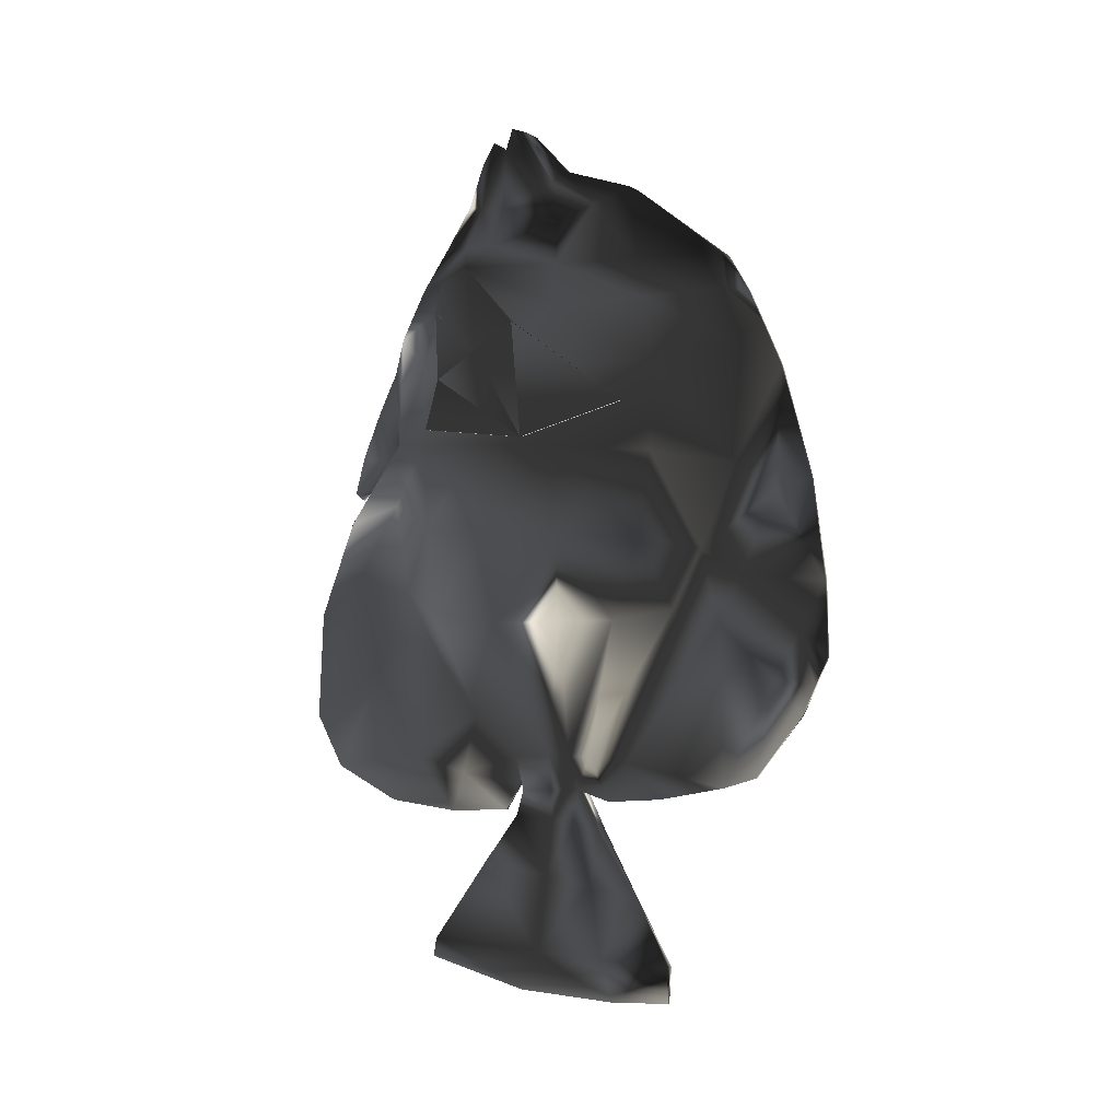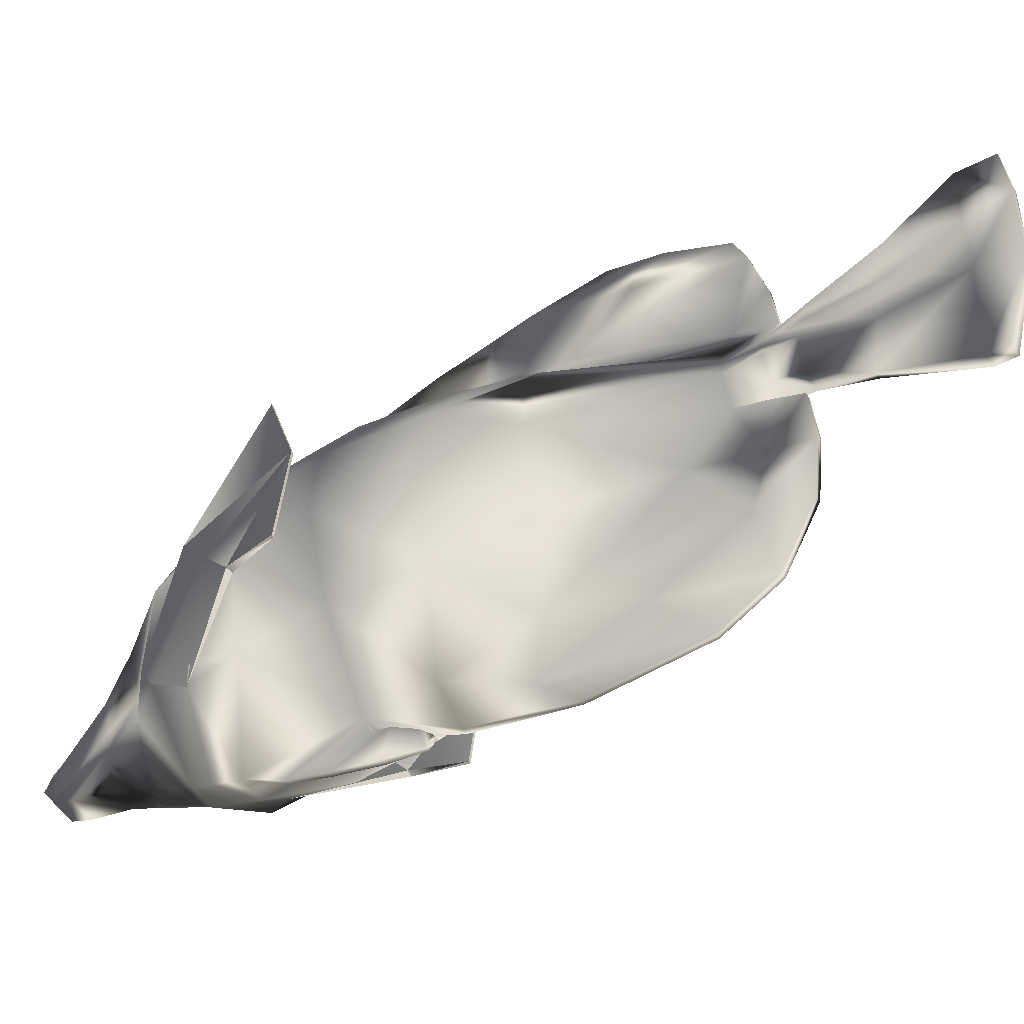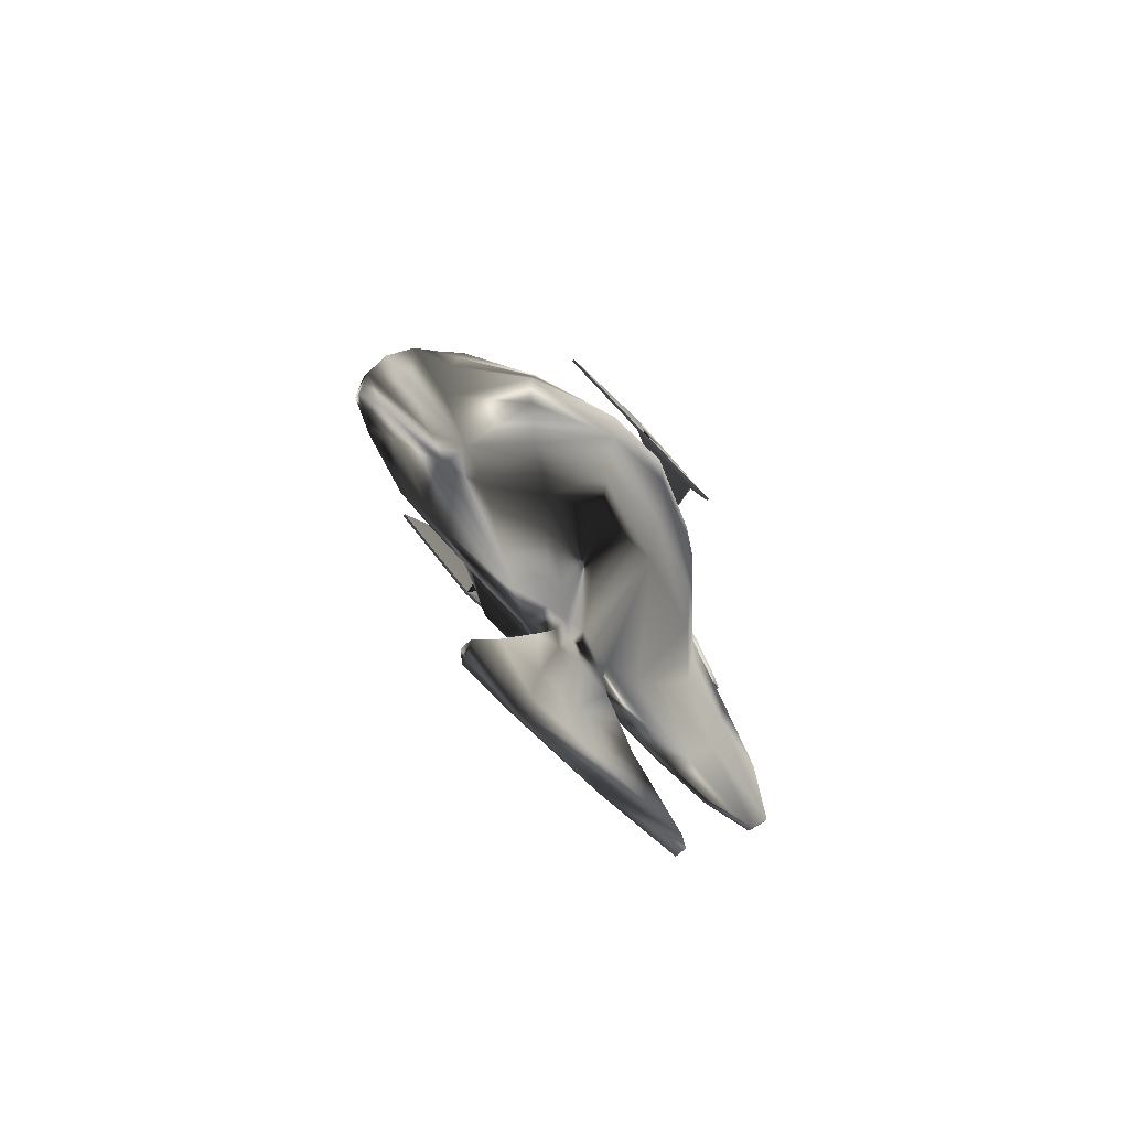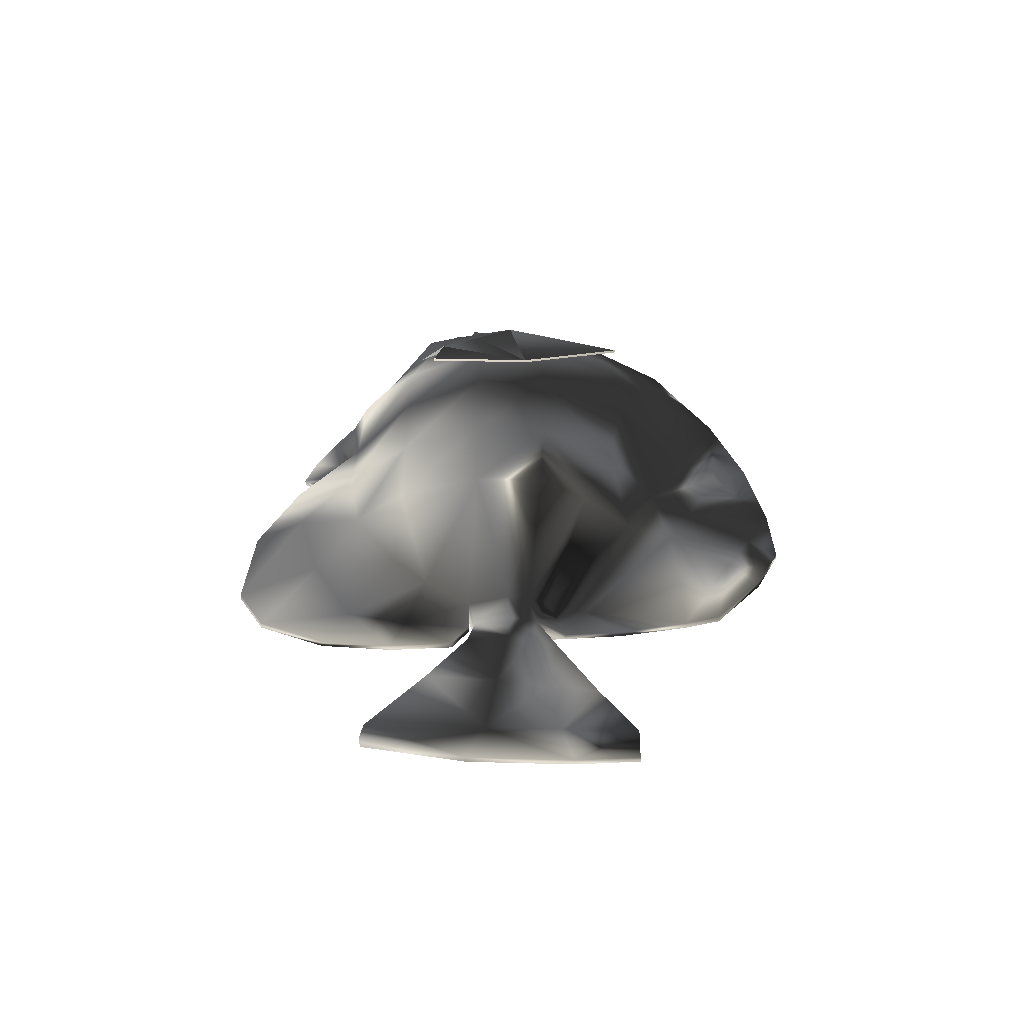
<metadata>
{"format":"obj","ext":"obj","renderer":"f3d","projection":"perspective","resolution":1024,"background":"white","views":[{"elev":-1.4,"azim":114.1,"up":"+Z"},{"elev":-56.2,"azim":123.8,"up":"+Y"},{"elev":-68.9,"azim":-136.6,"up":"+Z"},{"elev":-59.1,"azim":90.8,"up":"+Z"}]}
</metadata>
<code>
o TropicalFish01
v 0.5243 -0.3581 0.8039
v 0.3002 -0.503 1.156
v 0.3396 -0.4063 1.242
v 0.5118 -0.1804 0.9284
v 0.5554 -0.3581 0.8079
v 0.5429 -0.1804 0.9324
v 0.3487 -0.4493 1.28
v 0.3424 -0.3223 1.349
v 0.5305 -0.002688 1.057
v 0.4994 -0.002689 1.053
v 0.5711 0.5508 0.6758
v 0.5831 0.5508 0.6757
v 0.6037 0.07607 0.5305
v 0.5917 0.07607 0.5306
v 0.585 -0.3987 0.5781
v 0.5969 -0.3987 0.5781
v -0.3448 -0.4063 1.242
v -0.304 -0.5027 1.156
v -0.5243 -0.3581 0.8039
v -0.5118 -0.1804 0.9284
v -0.3538 -0.4493 1.28
v -0.5429 -0.1804 0.9324
v -0.5554 -0.3581 0.8079
v -0.5305 -0.002689 1.057
v -0.3449 -0.3223 1.349
v -0.4994 -0.002689 1.053
v -0.6037 0.07607 0.5305
v -0.5831 0.5508 0.6757
v -0.5711 0.5508 0.6758
v -0.5917 0.07607 0.5306
v -0.5969 -0.3987 0.5781
v -0.585 -0.3987 0.5781
v 0.049 -0.4115 -0.7298
v 0.2515 -0.546 -0.24
v 0.049 -0.7819 -0.148
v 0.049 -0.5742 -0.5213
v 0.2963 -0.546 0.1545
v 0.049 -0.8449 0.2655
v 0.3411 -0.5366 0.8993
v 0.049 -0.8098 1.071
v 0.049 -0.8282 0.5667
v 0.3411 -0.546 0.5293
v 0.2164 -0.3846 1.456
v 0.049 -0.5587 1.509
v 0.049 -0.6957 1.301
v 0.049 -0.2028 -0.9242
v 0.3659 -0.1667 -0.297
v 0.4308 -0.1667 0.1198
v 0.4956 -0.1576 0.8531
v 0.4956 -0.1667 0.5168
v 0.2164 -0.2504 1.464
v 0.0864 -0.01666 -0.9159
v 0.3574 0.1502 -0.2845
v 0.4207 0.1628 0.09006
v 0.484 0.1561 0.8529
v 0.484 0.1753 0.4947
v 0.3607 0.1405 1.333
v 0.2164 0.08103 1.552
v 0.24 0.366 -0.2797
v 0.0677 0.07576 -0.9152
v 0.2766 0.5031 0.082
v 0.3131 0.5772 0.4771
v 0.3131 0.5819 0.8827
v 0.2419 0.488 1.353
v 0.1327 0.228 1.637
v -0.05928 -0.7819 -0.148
v -0.2615 -0.5456 -0.24
v -0.05928 -0.4115 -0.7298
v -0.05928 -0.5742 -0.5213
v -0.05928 -0.8449 0.2655
v -0.3063 -0.5456 0.1545
v -0.3511 -0.5362 0.8993
v -0.3511 -0.5456 0.5293
v -0.05928 -0.8282 0.5667
v -0.05928 -0.8098 1.071
v -0.2267 -0.3846 1.456
v -0.05928 -0.6957 1.301
v -0.05928 -0.5587 1.509
v -0.3763 -0.1667 -0.297
v -0.05928 -0.2028 -0.9242
v -0.4411 -0.1667 0.1198
v -0.5058 -0.1576 0.853
v -0.5059 -0.1667 0.5167
v -0.2267 -0.2504 1.464
v -0.3677 0.1501 -0.2845
v -0.09668 -0.01666 -0.9159
v -0.431 0.1627 0.09005
v -0.4943 0.156 0.8529
v -0.4943 0.1752 0.4947
v -0.2267 0.08103 1.552
v -0.3709 0.1404 1.333
v -0.2503 0.366 -0.2797
v -0.07798 0.07576 -0.9152
v -0.2869 0.5031 0.082
v -0.3234 0.5819 0.8827
v -0.3234 0.5772 0.4771
v -0.143 0.228 1.637
v -0.2522 0.488 1.353
v 0.006677 -1.176 -0.9988
v -0.01696 -1.176 -0.9988
v -0.01696 -0.8781 -1.155
v 0.006677 -0.8781 -1.155
v -0.01696 -1.301 -0.7543
v 0.006677 -1.301 -0.7543
v -0.01696 -1.093 0.335
v -0.01696 -1.055 0.3035
v 0.006677 -1.055 0.3035
v 0.006677 -1.093 0.335
v 0.049 -0.322 1.986
v -0.05928 -0.322 1.986
v -0.05928 -0.3784 1.887
v 0.049 -0.3784 1.887
v 0.049 -0.2612 1.94
v -0.05928 -0.2612 1.94
v 0.049 -0.225 2.046
v -0.05928 -0.225 2.046
v -0.05928 -0.1862 2.033
v 0.049 -0.1862 2.033
v -0.05928 0.03859 1.823
v -0.05928 -0.1474 2.02
v 0.049 -0.1474 2.02
v 0.049 0.03859 1.823
v -0.01696 1.001 1.071
v -0.01696 0.9418 1.204
v 0.006677 0.9418 1.204
v 0.006677 1.001 1.071
v -0.01696 1.245 -0.5725
v -0.01696 1.301 -0.4449
v 0.006677 1.301 -0.4449
v 0.006677 1.245 -0.5725
v 0.006677 0.9677 -0.9912
v -0.01696 0.9677 -0.9912
v -0.01696 1.188 -0.7001
v 0.006677 1.188 -0.7001
v -0.0163 0.2624 -2.046
v -0.0163 0.5414 -2.032
v 0.00602 0.5414 -2.032
v 0.00602 0.2624 -2.046
v 0.02163 -0.6529 -1.891
v -0.03191 -0.6529 -1.891
v -0.0163 -0.1942 -2.02
v 0.00602 -0.1942 -2.02
v 0.006677 -0.5564 -1.194
v -0.01696 -0.5564 -1.194
v -0.01696 -0.2778 -1.179
v 0.006677 -0.2778 -1.179
v 0.049 -0.4468 1.691
v 0.1422 -0.3418 1.649
v 0.1422 -0.2208 1.658
v 0.1422 -0.03364 1.718
v 0.09559 0.00598 1.759
v -0.1525 -0.3418 1.649
v -0.05928 -0.4468 1.691
v -0.1525 -0.2208 1.658
v -0.1525 -0.03364 1.718
v -0.1059 0.00598 1.759
v -0.05928 0.375 1.722
v 0.049 0.375 1.722
v -0.05928 0.8234 1.383
v 0.049 0.8234 1.383
v 0.049 -0.7408 1.21
v 0.4094 0.1466 1.143
v 0.049 0.8477 1.224
v 0.27 0.5251 1.167
v 0.049 0.8849 0.98
v -0.05928 -0.7408 1.21
v -0.4197 0.1466 1.143
v -0.2803 0.5251 1.167
v -0.01696 1.294 -0.1039
v -0.01696 1.23 0.3591
v 0.006677 1.23 0.3591
v 0.006677 1.294 -0.1039
v 0.049 -0.1673 -1.079
v 0.07386 -0.01424 -1.07
v -0.05928 -0.1673 -1.079
v -0.08414 -0.01424 -1.07
v -0.07171 0.04979 -1.07
v 0.006677 0.8119 -1.041
v 0.006677 0.5046 -1.104
v -0.01696 0.5046 -1.104
v -0.01696 0.8119 -1.041
v 0.06143 0.04979 -1.07
v 0.049 0.1138 -1.069
v 0.049 0.1682 -0.9146
v 0.04 -0.2035 -1.197
v 0.06279 -0.01119 -1.204
v -0.05028 -0.2035 -1.197
v -0.07307 -0.01119 -1.204
v -0.06168 0.09787 -1.229
v 0.04 0.2069 -1.254
v -0.05028 0.2069 -1.254
v -0.05928 0.1138 -1.069
v 0.0514 0.09787 -1.229
v 0.007193 -0.3853 -1.432
v 0.007193 -0.06875 -1.476
v -0.01747 -0.3853 -1.432
v -0.01747 -0.06875 -1.476
v -0.01747 0.1575 -1.518
v 0.007193 0.3837 -1.561
v -0.01747 0.3837 -1.561
v 0.007193 0.1575 -1.518
v 0.02163 -0.6384 -1.805
v 0.02163 -0.1148 -1.836
v -0.03191 -0.6384 -1.805
v -0.03191 -0.1148 -1.836
v -0.03191 0.215 -1.852
v 0.02163 0.5448 -1.867
v -0.03191 0.5448 -1.867
v 0.02163 0.215 -1.852
v 0.049 0.5849 -0.2325
v 0.049 0.7206 0.04418
v 0.049 0.8876 0.434
v -0.05928 0.5849 -0.2325
v -0.05928 0.1682 -0.9146
v -0.05928 0.8876 0.434
v -0.05928 0.7206 0.04418
v -0.05928 0.8849 0.98
v -0.05928 0.8477 1.224
v 0.006677 0.3376 -0.9412
v 0.006677 0.7893 -0.2916
v 0.006677 0.2479 -1.123
v -0.01696 0.2479 -1.123
v -0.01696 0.3376 -0.9412
v -0.01696 0.7893 -0.2916
v -0.01696 0.8979 -0.0733
v -0.01696 1.091 0.8669
v -0.01696 1.066 0.3044
v 0.006677 1.066 0.3044
v 0.006677 1.091 0.8669
v 0.006677 0.8979 -0.0733
v 0.006677 1.176 -0.3255
v 0.006677 1.058 -0.5471
v -0.01696 1.058 -0.5471
v -0.01696 1.176 -0.3255
v -0.01696 -1.276 -0.2604
v 0.006677 -1.276 -0.2604
v 0.006677 -0.7683 -0.9313
v 0.006677 -0.5001 -1.01
v 0.006677 -0.9564 -0.5269
v 0.006677 -1.067 -0.08488
v 0.006677 -1.111 0.1874
v -0.01696 -1.111 0.1874
v -0.01696 -1.067 -0.08488
v -0.01696 -0.9564 -0.5269
v -0.01696 -0.7683 -0.9313
v -0.01696 -0.5001 -1.01
v -0.01696 -0.2025 -1.055
v 0.006677 -0.2025 -1.055
v -0.01696 -0.8558 0.564
v -0.01696 -0.8718 0.915
v 0.006677 -0.8558 0.564
v 0.006677 -0.8718 0.915
v -0.01696 -0.893 0.4792
v -0.01696 -0.9591 0.7282
v 0.006677 -0.893 0.4792
v 0.006677 -0.9591 0.7282
v -0.01696 -0.982 0.367
v -0.01696 -1.047 0.5086
v 0.006677 -0.982 0.367
v 0.006677 -1.047 0.5086
f 14 10 11
f 15 5 1
f 5 13 6
f 11 9 12
f 14 1 4
f 13 9 6
f 30 26 20
f 23 32 19
f 27 23 22
f 29 24 26
f 19 30 20
f 27 24 28
f 14 4 10
f 15 16 5
f 5 16 13
f 11 10 9
f 14 15 1
f 13 12 9
f 30 29 26
f 23 31 32
f 27 31 23
f 29 28 24
f 19 32 30
f 27 22 24
f 2 4 1
f 6 2 5
f 5 2 1
f 8 9 10
f 12 14 11
f 3 10 4
f 6 8 7
f 14 16 15
f 18 20 17
f 22 18 21
f 18 23 19
f 24 25 26
f 28 30 27
f 17 26 25
f 22 25 24
f 31 30 32
f 34 36 33
f 37 35 34
f 39 41 42
f 43 45 7
f 47 33 46
f 48 34 47
f 49 42 50
f 8 43 7
f 52 47 46
f 54 47 53
f 55 50 56
f 57 51 8
f 53 60 59
f 59 54 53
f 63 56 62
f 65 57 64
f 67 69 66
f 71 66 70
f 72 74 75
f 76 77 78
f 79 68 67
f 81 67 71
f 82 73 72
f 76 25 21
f 79 86 80
f 87 79 81
f 88 83 82
f 84 91 25
f 93 85 92
f 87 92 85
f 95 89 88
f 97 91 90
f 100 102 99
f 100 104 103
f 106 108 105
f 77 44 78
f 110 112 109
f 114 109 113
f 116 113 115
f 116 118 117
f 120 122 119
f 124 126 123
f 128 130 127
f 132 134 131
f 136 138 135
f 140 142 139
f 144 146 143
f 101 143 102
f 112 148 109
f 148 113 109
f 113 150 115
f 151 121 118
f 152 111 110
f 114 152 110
f 155 114 116
f 117 155 116
f 153 112 111
f 119 158 157
f 148 44 43
f 148 51 149
f 149 58 150
f 65 122 151
f 152 78 153
f 152 84 76
f 154 90 84
f 156 90 155
f 78 147 153
f 157 160 159
f 40 2 161
f 3 39 49
f 162 49 55
f 164 165 163
f 18 75 166
f 17 72 18
f 167 82 17
f 95 167 168
f 75 161 166
f 170 172 169
f 173 52 46
f 175 46 80
f 86 175 80
f 177 86 93
f 179 181 178
f 183 60 182
f 173 186 174
f 187 173 175
f 188 175 176
f 188 177 189
f 190 192 183
f 193 183 182
f 185 195 186
f 187 194 185
f 197 187 188
f 197 189 198
f 199 191 190
f 201 190 193
f 194 203 195
f 204 194 196
f 205 196 197
f 205 198 206
f 199 208 200
f 209 199 201
f 202 142 203
f 140 202 204
f 141 204 205
f 135 205 206
f 207 136 208
f 138 207 209
f 59 184 210
f 61 210 211
f 63 212 165
f 158 64 160
f 214 92 213
f 216 96 215
f 215 95 217
f 98 157 159
f 117 121 120
f 135 142 141
f 150 118 115
f 156 120 119
f 58 151 150
f 97 119 157
f 164 57 162
f 218 98 159
f 192 93 214
f 182 52 174
f 189 192 191
f 186 182 174
f 198 191 200
f 195 193 186
f 206 200 208
f 203 201 195
f 135 208 136
f 203 138 209
f 219 210 184
f 221 184 183
f 222 183 192
f 214 222 192
f 213 223 214
f 224 216 225
f 226 215 217
f 123 217 218
f 125 159 160
f 125 163 126
f 212 229 165
f 228 211 230
f 171 226 229
f 228 171 229
f 172 230 231
f 178 220 219
f 179 219 221
f 222 179 221
f 223 180 222
f 224 181 223
f 234 224 225
f 170 227 226
f 129 169 172
f 129 231 130
f 131 232 178
f 181 131 178
f 233 132 181
f 127 233 234
f 38 42 41
f 37 50 42
f 56 48 54
f 56 61 62
f 73 70 74
f 83 71 73
f 89 81 83
f 89 94 87
f 103 236 235
f 127 134 133
f 62 211 212
f 94 213 92
f 227 216 215
f 220 211 210
f 231 220 232
f 169 225 227
f 130 232 134
f 128 234 169
f 237 33 36
f 239 36 35
f 240 35 38
f 241 38 41
f 242 41 74
f 70 242 74
f 66 243 70
f 69 244 66
f 68 245 69
f 80 246 68
f 248 80 46
f 238 46 33
f 237 143 238
f 99 237 239
f 104 239 240
f 236 240 241
f 235 241 242
f 243 235 242
f 244 103 243
f 245 100 244
f 144 245 246
f 145 246 247
f 146 247 248
f 238 146 248
f 74 250 75
f 251 74 41
f 252 41 40
f 250 40 75
f 249 254 250
f 255 249 251
f 256 251 252
f 254 252 250
f 253 258 254
f 259 253 255
f 260 255 256
f 258 256 254
f 257 105 258
f 107 257 259
f 108 259 260
f 105 260 258
f 123 229 226
f 45 2 7
f 8 162 57
f 64 163 160
f 77 18 166
f 167 25 91
f 168 91 98
f 166 45 77
f 63 162 55
f 168 217 95
f 124 218 159
f 126 165 229
f 2 3 4
f 6 7 2
f 12 13 14
f 3 8 10
f 6 9 8
f 14 13 16
f 18 19 20
f 22 23 18
f 28 29 30
f 17 20 26
f 22 21 25
f 31 27 30
f 34 35 36
f 37 38 35
f 39 40 41
f 43 44 45
f 47 34 33
f 48 37 34
f 49 39 42
f 8 51 43
f 52 53 47
f 54 48 47
f 55 49 50
f 57 58 51
f 53 52 60
f 59 61 54
f 63 55 56
f 65 58 57
f 67 68 69
f 71 67 66
f 72 73 74
f 76 21 77
f 79 80 68
f 81 79 67
f 82 83 73
f 76 84 25
f 79 85 86
f 87 85 79
f 88 89 83
f 84 90 91
f 93 86 85
f 87 94 92
f 95 96 89
f 97 98 91
f 100 101 102
f 100 99 104
f 106 107 108
f 77 45 44
f 110 111 112
f 114 110 109
f 116 114 113
f 116 115 118
f 120 121 122
f 124 125 126
f 128 129 130
f 132 133 134
f 136 137 138
f 140 141 142
f 144 145 146
f 101 144 143
f 112 147 148
f 148 149 113
f 113 149 150
f 151 122 121
f 152 153 111
f 114 154 152
f 155 154 114
f 117 156 155
f 153 147 112
f 119 122 158
f 148 147 44
f 148 43 51
f 149 51 58
f 65 158 122
f 152 76 78
f 152 154 84
f 154 155 90
f 156 97 90
f 78 44 147
f 157 158 160
f 40 39 2
f 3 2 39
f 162 3 49
f 164 63 165
f 18 72 75
f 17 82 72
f 167 88 82
f 95 88 167
f 75 40 161
f 170 171 172
f 173 174 52
f 175 173 46
f 86 176 175
f 177 176 86
f 179 180 181
f 183 184 60
f 173 185 186
f 187 185 173
f 188 187 175
f 188 176 177
f 190 191 192
f 193 190 183
f 185 194 195
f 187 196 194
f 197 196 187
f 197 188 189
f 199 200 191
f 201 199 190
f 194 202 203
f 204 202 194
f 205 204 196
f 205 197 198
f 199 207 208
f 209 207 199
f 202 139 142
f 140 139 202
f 141 140 204
f 135 141 205
f 207 137 136
f 138 137 207
f 59 60 184
f 61 59 210
f 63 62 212
f 158 65 64
f 214 93 92
f 216 94 96
f 215 96 95
f 98 97 157
f 117 118 121
f 135 138 142
f 150 151 118
f 156 117 120
f 58 65 151
f 97 156 119
f 164 64 57
f 218 168 98
f 192 177 93
f 182 60 52
f 189 177 192
f 186 193 182
f 198 189 191
f 195 201 193
f 206 198 200
f 203 209 201
f 135 206 208
f 203 142 138
f 219 220 210
f 221 219 184
f 222 221 183
f 214 223 222
f 213 224 223
f 224 213 216
f 226 227 215
f 123 226 217
f 125 124 159
f 125 160 163
f 212 228 229
f 228 212 211
f 171 170 226
f 228 172 171
f 172 228 230
f 178 232 220
f 179 178 219
f 222 180 179
f 223 181 180
f 224 233 181
f 234 233 224
f 170 169 227
f 129 128 169
f 129 172 231
f 131 134 232
f 181 132 131
f 233 133 132
f 127 133 233
f 38 37 42
f 37 48 50
f 56 50 48
f 56 54 61
f 73 71 70
f 83 81 71
f 89 87 81
f 89 96 94
f 103 104 236
f 127 130 134
f 62 61 211
f 94 216 213
f 227 225 216
f 220 230 211
f 231 230 220
f 169 234 225
f 130 231 232
f 128 127 234
f 237 238 33
f 239 237 36
f 240 239 35
f 241 240 38
f 242 241 41
f 70 243 242
f 66 244 243
f 69 245 244
f 68 246 245
f 80 247 246
f 248 247 80
f 238 248 46
f 237 102 143
f 99 102 237
f 104 99 239
f 236 104 240
f 235 236 241
f 243 103 235
f 244 100 103
f 245 101 100
f 144 101 245
f 145 144 246
f 146 145 247
f 238 143 146
f 74 249 250
f 251 249 74
f 252 251 41
f 250 252 40
f 249 253 254
f 255 253 249
f 256 255 251
f 254 256 252
f 253 257 258
f 259 257 253
f 260 259 255
f 258 260 256
f 257 106 105
f 107 106 257
f 108 107 259
f 105 108 260
f 123 126 229
f 45 161 2
f 8 3 162
f 64 164 163
f 77 21 18
f 167 17 25
f 168 167 91
f 166 161 45
f 63 164 162
f 168 218 217
f 124 123 218
f 126 163 165

</code>
